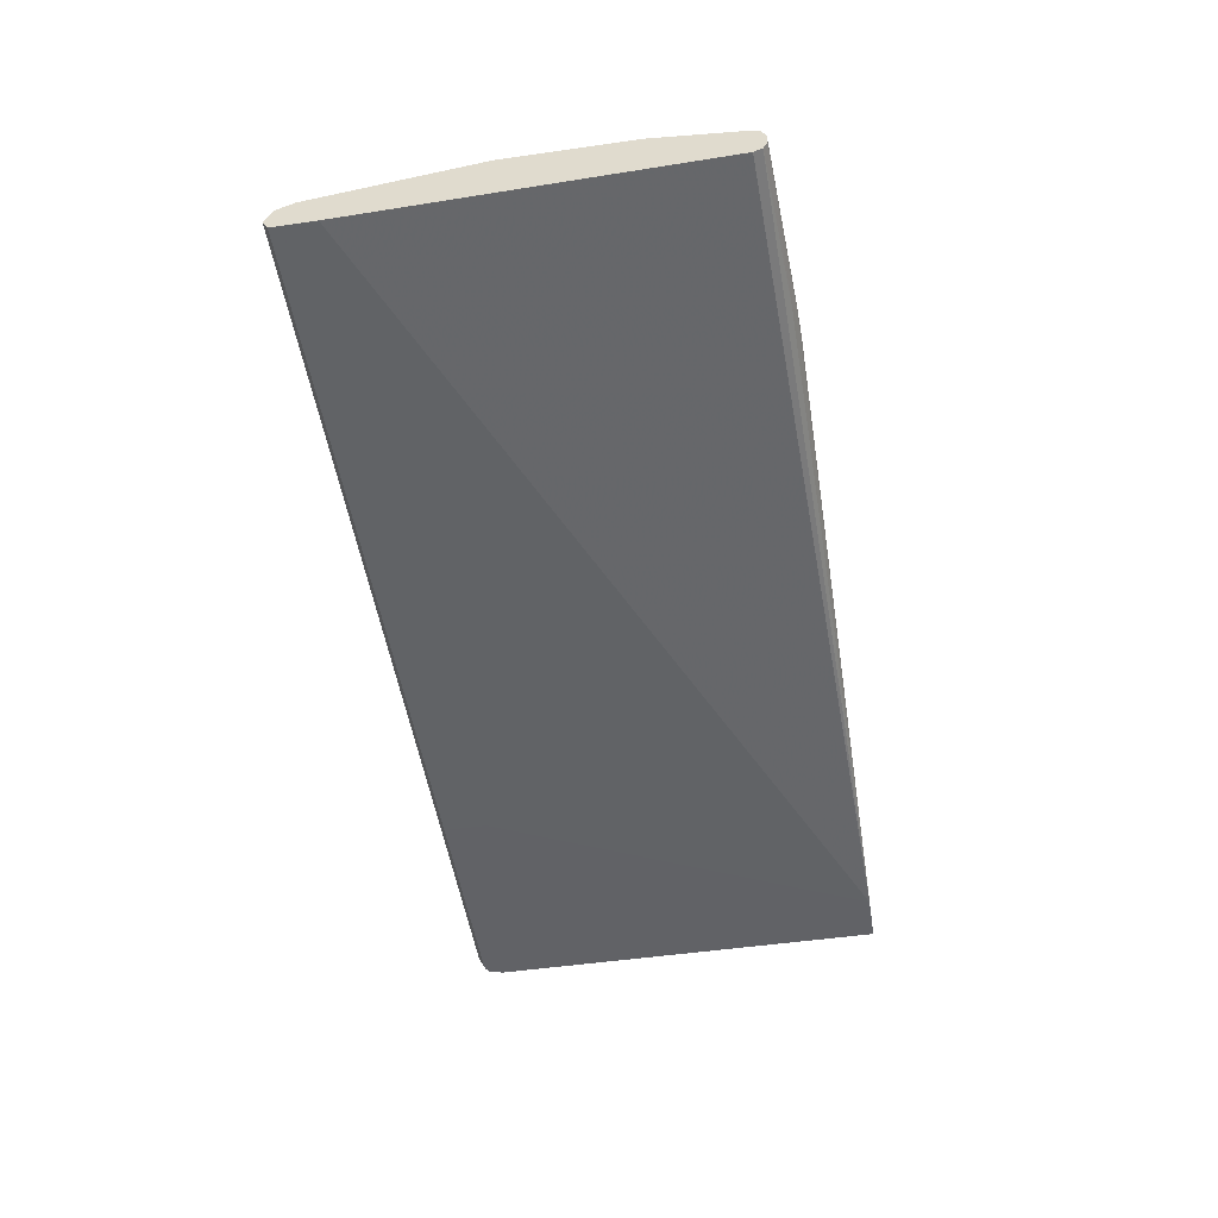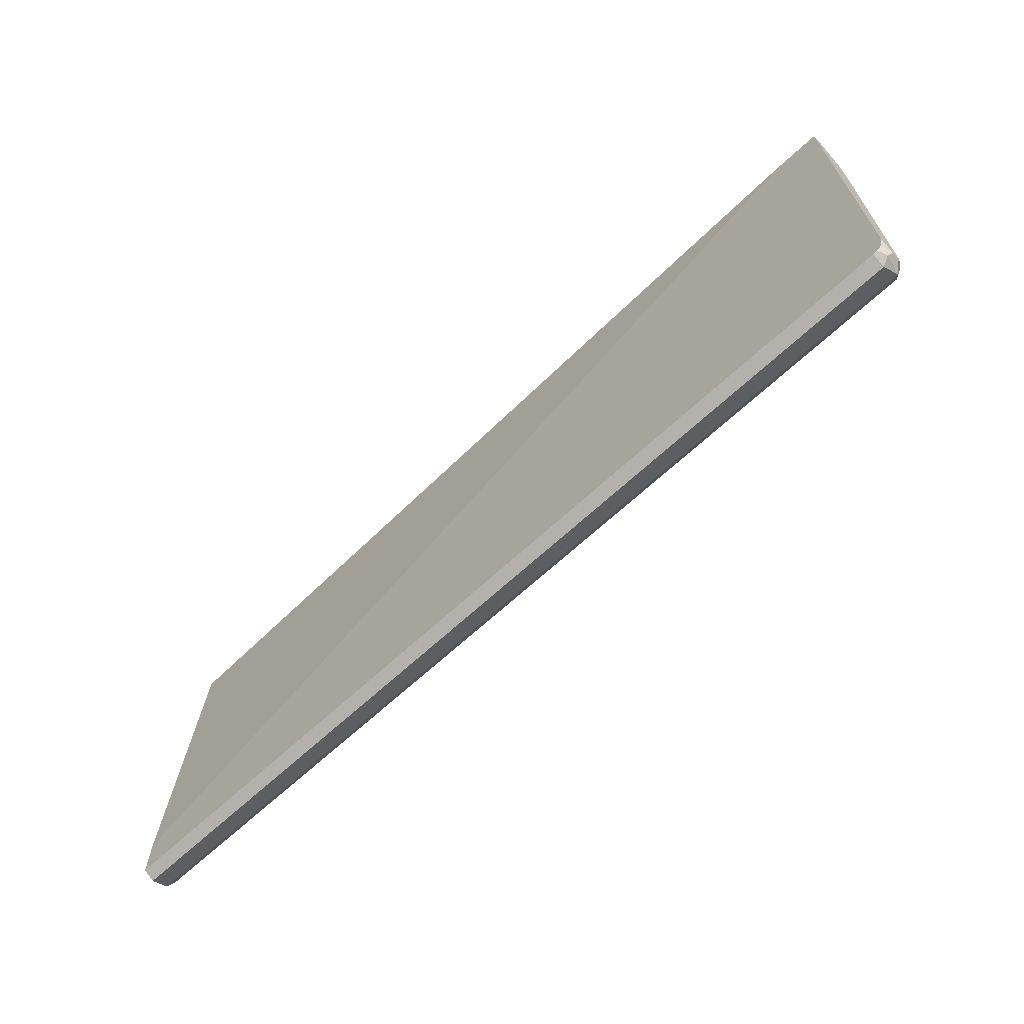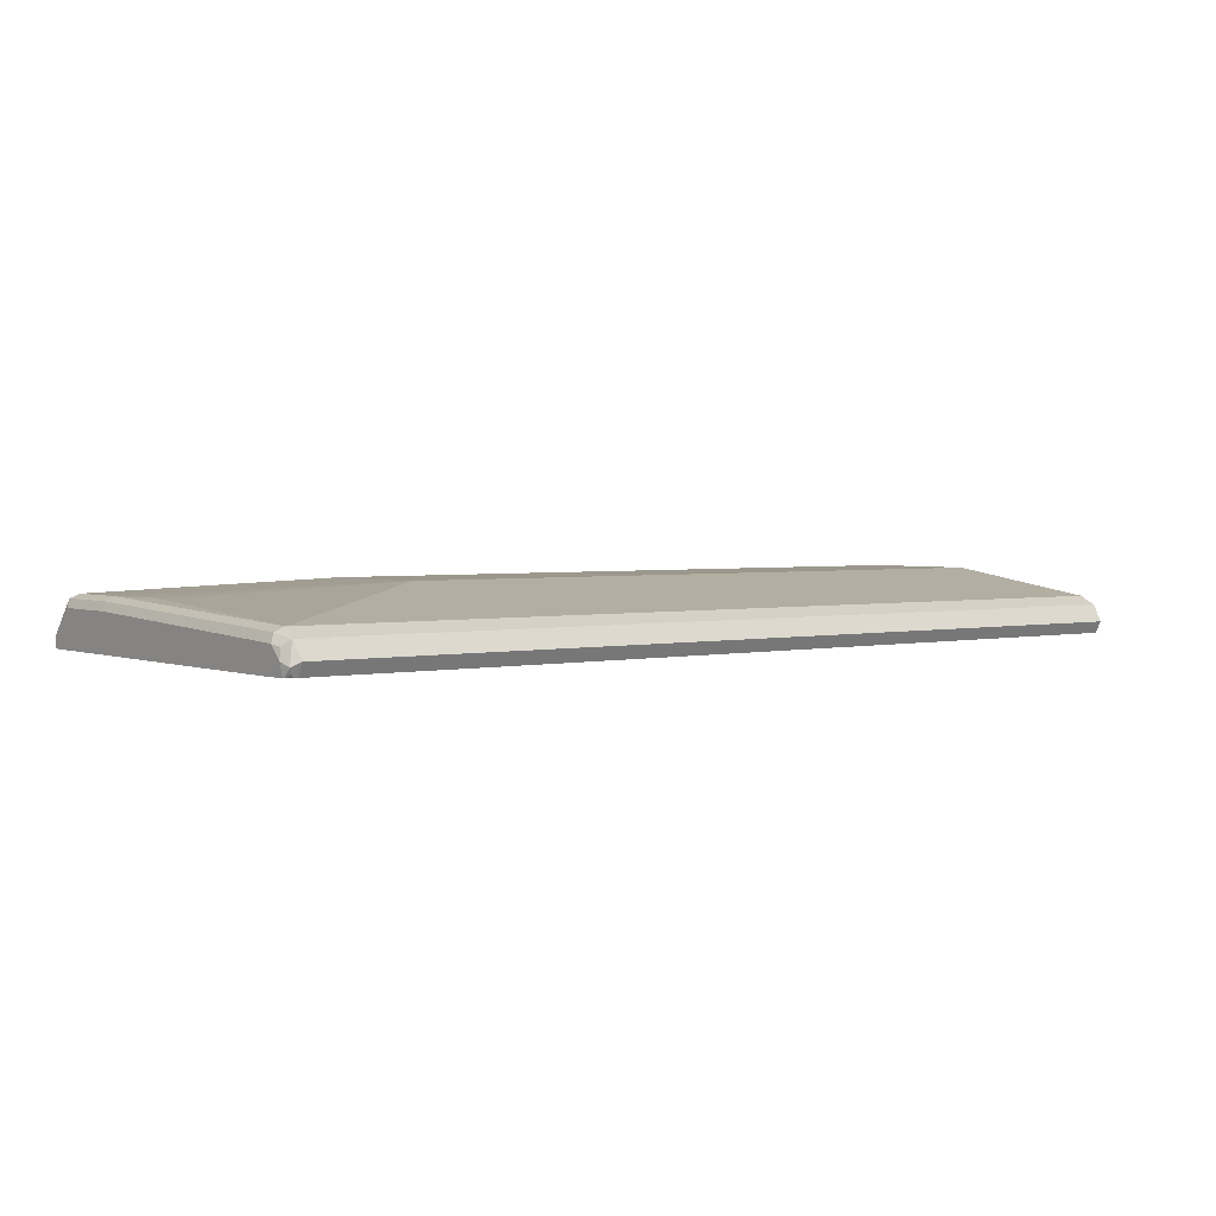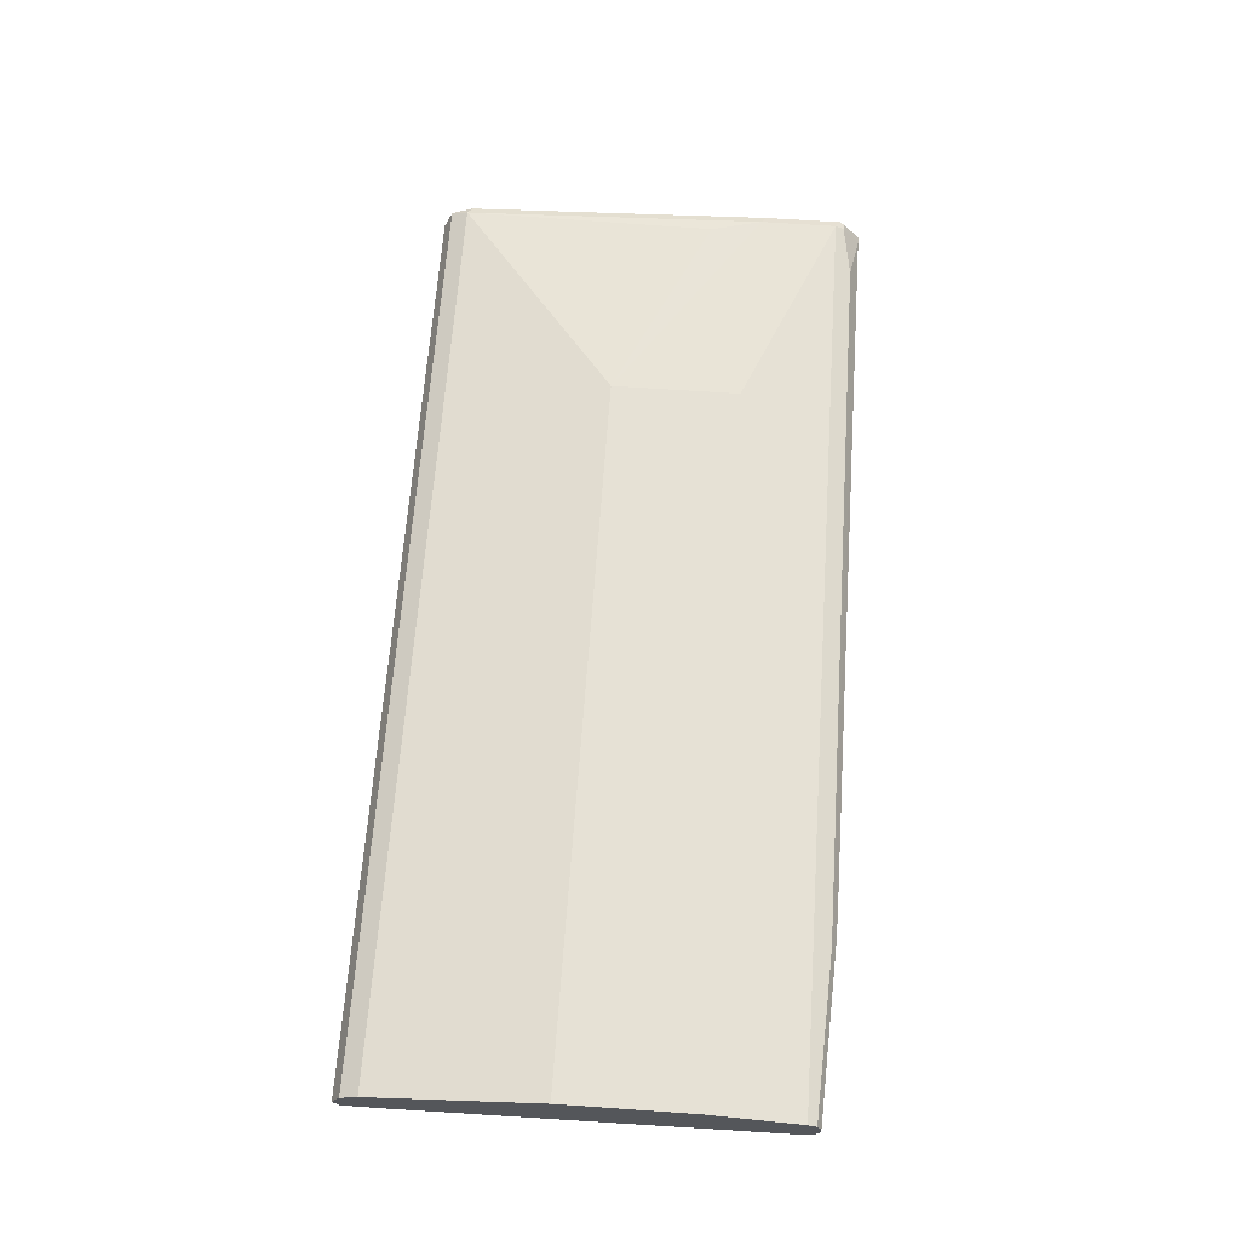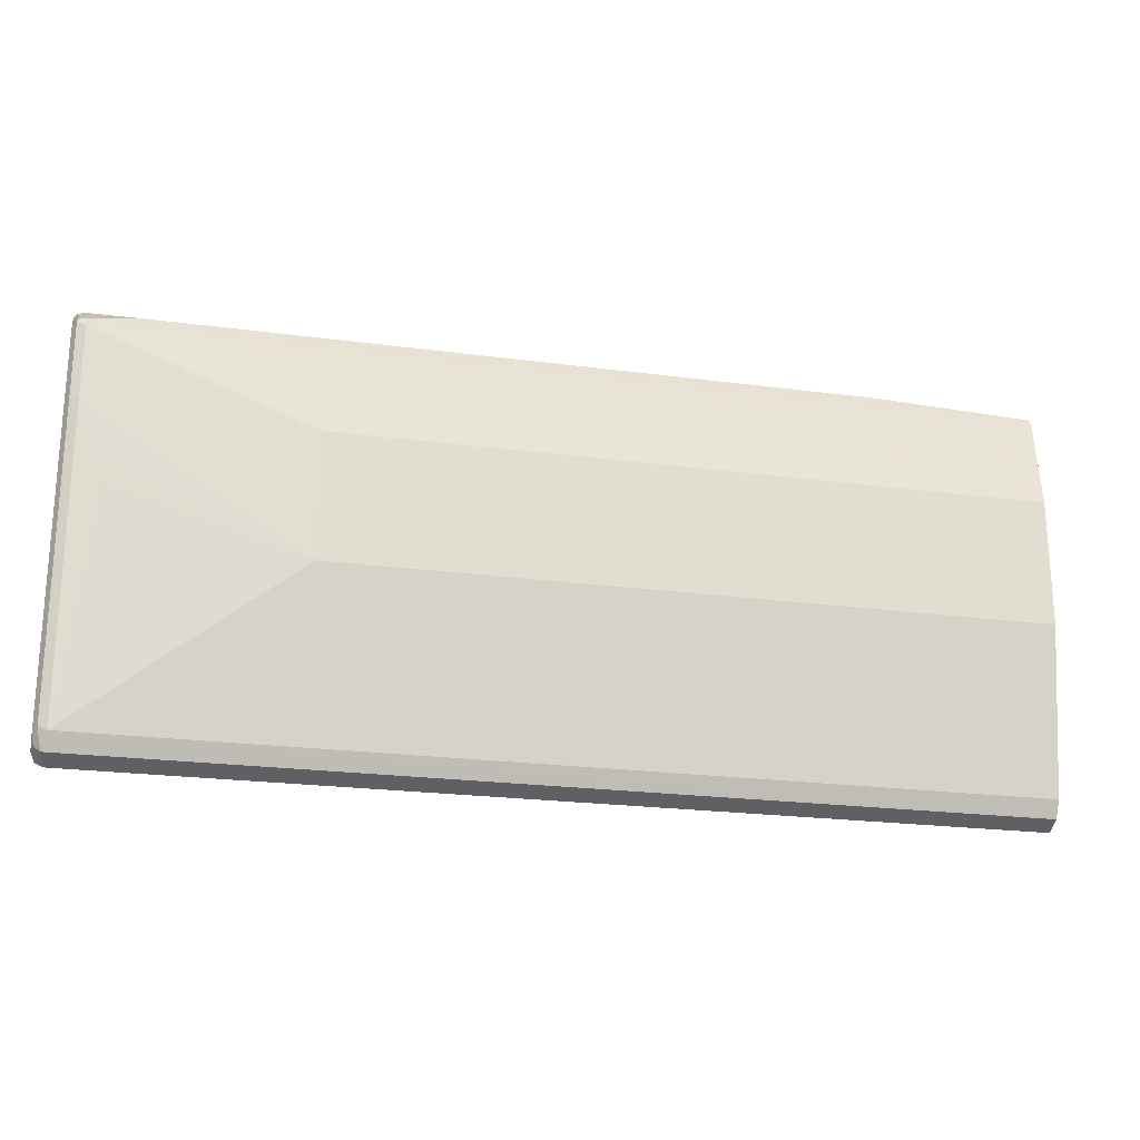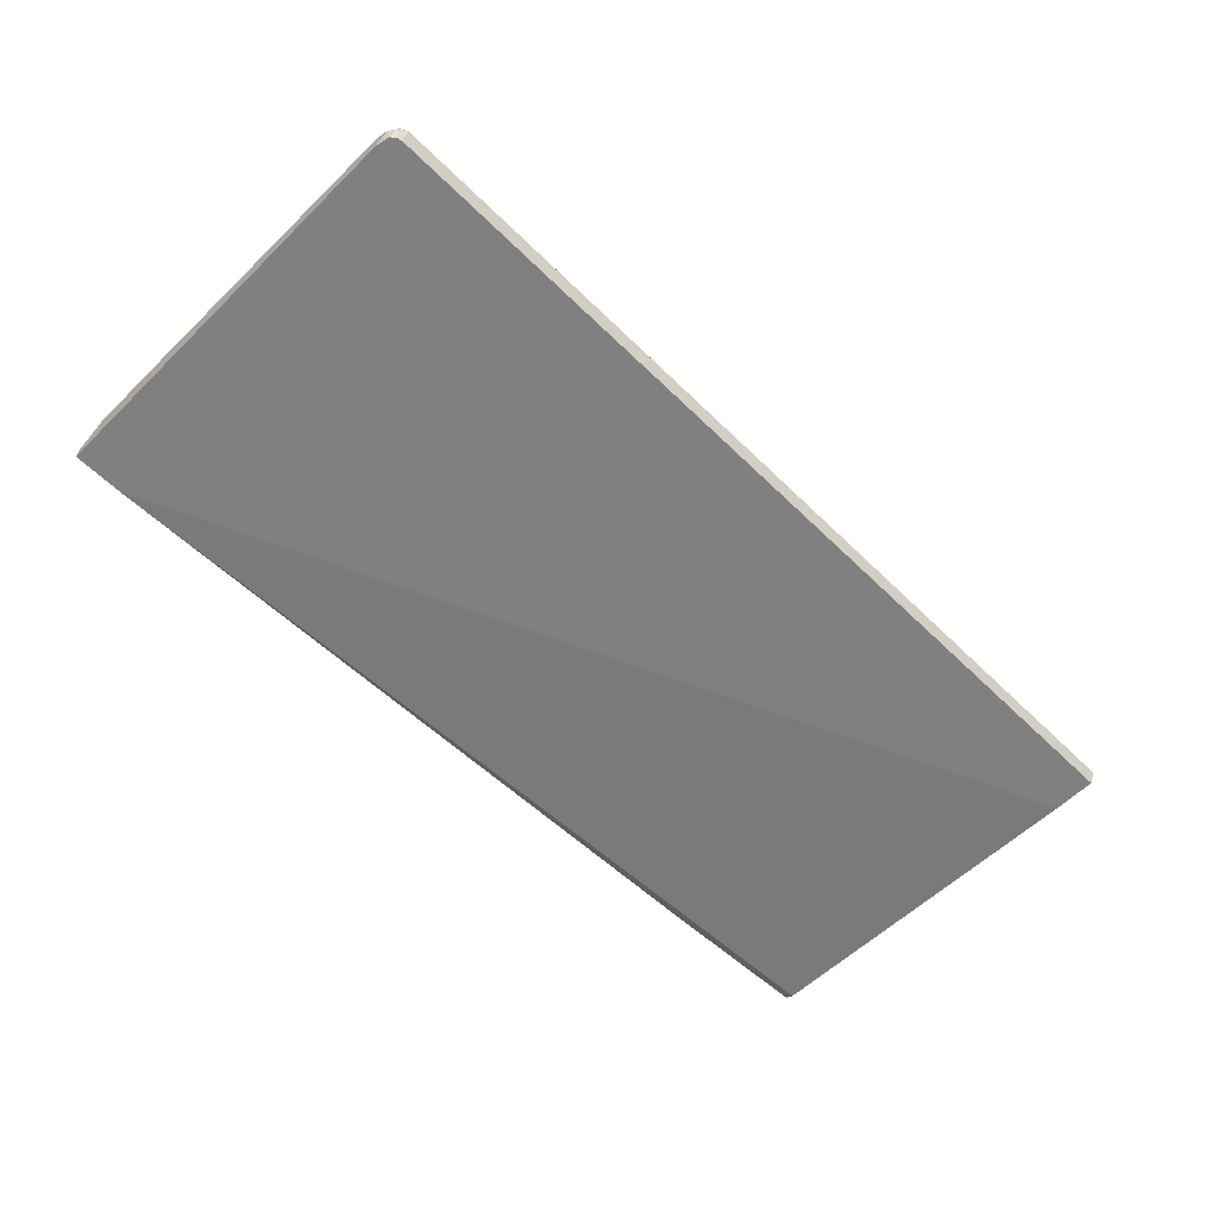
<metadata>
{"format":"obj","ext":"obj","renderer":"f3d","projection":"perspective","resolution":1024,"background":"white","views":[{"elev":-50.7,"azim":-81.1,"up":"+Y"},{"elev":-66.6,"azim":42.9,"up":"+Z"},{"elev":2.7,"azim":142.4,"up":"+Y"},{"elev":64.3,"azim":-86.0,"up":"+Y"},{"elev":-22.3,"azim":166.9,"up":"+Z"},{"elev":-60.1,"azim":135.0,"up":"+Y"}]}
</metadata>
<code>
v 0.8067 0.3158 -0.421
v 0.8067 0.3332 -0.4384
v 0.8067 0.3507 -0.4209
v 0.8037 0.3478 -0.4354
v 0.795 0.3566 -0.4442
v 0.8008 0.3273 -0.45
v 0.802 0.3158 -0.4404
v 0.8028 0.3158 -0.4384
v 0.7891 0.3158 -0.4472
v 0.7942 0.3158 -0.446
v 0.8007 0.3158 -0.4415
v 0.7979 0.32 -0.4471
v 0.7891 0.3332 -0.4559
v -0.4829 0.3332 -0.4559
v 0.4929 0.3158 -0.4472
v -0.4829 0.317 -0.4478
v 0.4929 0.3158 -0.386
v 0.8067 0.3158 0.1406
v 0.7368 0.3158 0.1405
v -0.4829 0.317 -0.3884
v -0.4829 0.3332 0.1052
v -0.4829 0.339 0.1169
v -0.2689 0.3449 0.1285
v -0.4829 0.3507 0.1227
v -0.2572 0.3566 0.1344
v -0.2192 0.3595 0.1359
v -0.2631 0.3624 0.1344
v -0.4829 0.3683 0.1227
v -0.4829 0.3858 0.1052
v -0.4829 0.3799 0.1169
v 0.7891 0.3858 0.1052
v 0.719 0.3741 0.1286
v 0.7891 0.3799 0.1169
v 0.7891 0.3507 0.1406
v 0.6664 0.3741 0.1286
v -0.2631 0.3741 0.1285
v 0.7599 0.3449 0.1406
v 0.8012 0.3464 0.1406
v 0.7979 0.377 0.1183
v 0.8008 0.3799 0.111
v 0.8008 0.3799 0.00582
v 0.8067 0.3683 0.1052
v 0.8067 0.3332 0.1406
v 0.8067 0.3683 -1.967e-05
v 0.8008 0.3624 -0.415
v 0.7891 0.3683 -0.4209
v 0.7891 0.3858 -1.967e-05
v 0.7716 0.3858 -0.07015
v 0.7541 0.3858 -0.1052
v 0.491 0.4033 -0.1929
v -0.4829 0.4033 -0.1929
v -0.05257 0.3683 -0.4208
v -0.4829 0.3683 -0.4208
v -0.4829 0.3566 -0.4442
v 0.4929 0.3566 -0.4442
v -0.4829 0.4033 -0.01756
v 0.491 0.4033 -0.01756
f 46 45 5
f 46 49 48
f 46 47 45
f 46 48 47
f 46 50 49
f 40 31 39
f 46 52 51
f 46 53 52
f 3 4 5
f 46 54 53
f 46 51 50
f 3 5 45
f 40 41 31
f 44 3 41
f 44 41 42
f 44 42 3
f 3 42 1
f 42 18 1
f 43 40 38
f 43 38 18
f 43 18 42
f 43 42 40
f 40 42 41
f 46 55 54
f 3 45 41
f 46 5 55
f 1 18 9
f 5 6 13
f 40 39 38
f 33 34 39
f 33 39 31
f 41 45 47
f 41 47 31
f 49 50 48
f 47 48 50
f 47 50 31
f 20 16 17
f 20 21 16
f 16 21 14
f 21 56 14
f 22 56 21
f 29 56 22
f 29 31 56
f 57 56 31
f 57 31 50
f 57 50 56
f 51 56 50
f 52 53 51
f 51 53 56
f 53 14 56
f 54 14 53
f 54 13 14
f 55 13 54
f 5 13 55
f 38 39 34
f 12 6 7
f 37 26 19
f 19 20 17
f 19 17 18
f 17 9 18
f 15 9 17
f 15 17 16
f 15 16 14
f 15 14 9
f 9 14 13
f 10 9 13
f 10 13 6
f 12 10 6
f 19 21 20
f 11 10 12
f 10 7 9
f 7 1 9
f 8 1 7
f 2 1 8
f 2 8 7
f 2 7 6
f 2 6 5
f 2 5 4
f 2 4 3
f 2 3 1
f 38 34 18
f 11 7 10
f 19 22 21
f 11 12 7
f 23 24 22
f 23 22 19
f 37 18 34
f 37 34 26
f 36 34 35
f 36 26 34
f 36 27 26
f 30 28 27
f 30 36 35
f 32 30 35
f 32 35 34
f 32 34 33
f 37 19 18
f 30 27 36
f 32 31 30
f 23 25 24
f 32 33 31
f 23 19 25
f 25 19 26
f 25 26 27
f 24 27 28
f 24 25 27
f 28 29 22
f 30 29 28
f 30 31 29
f 24 28 22

</code>
